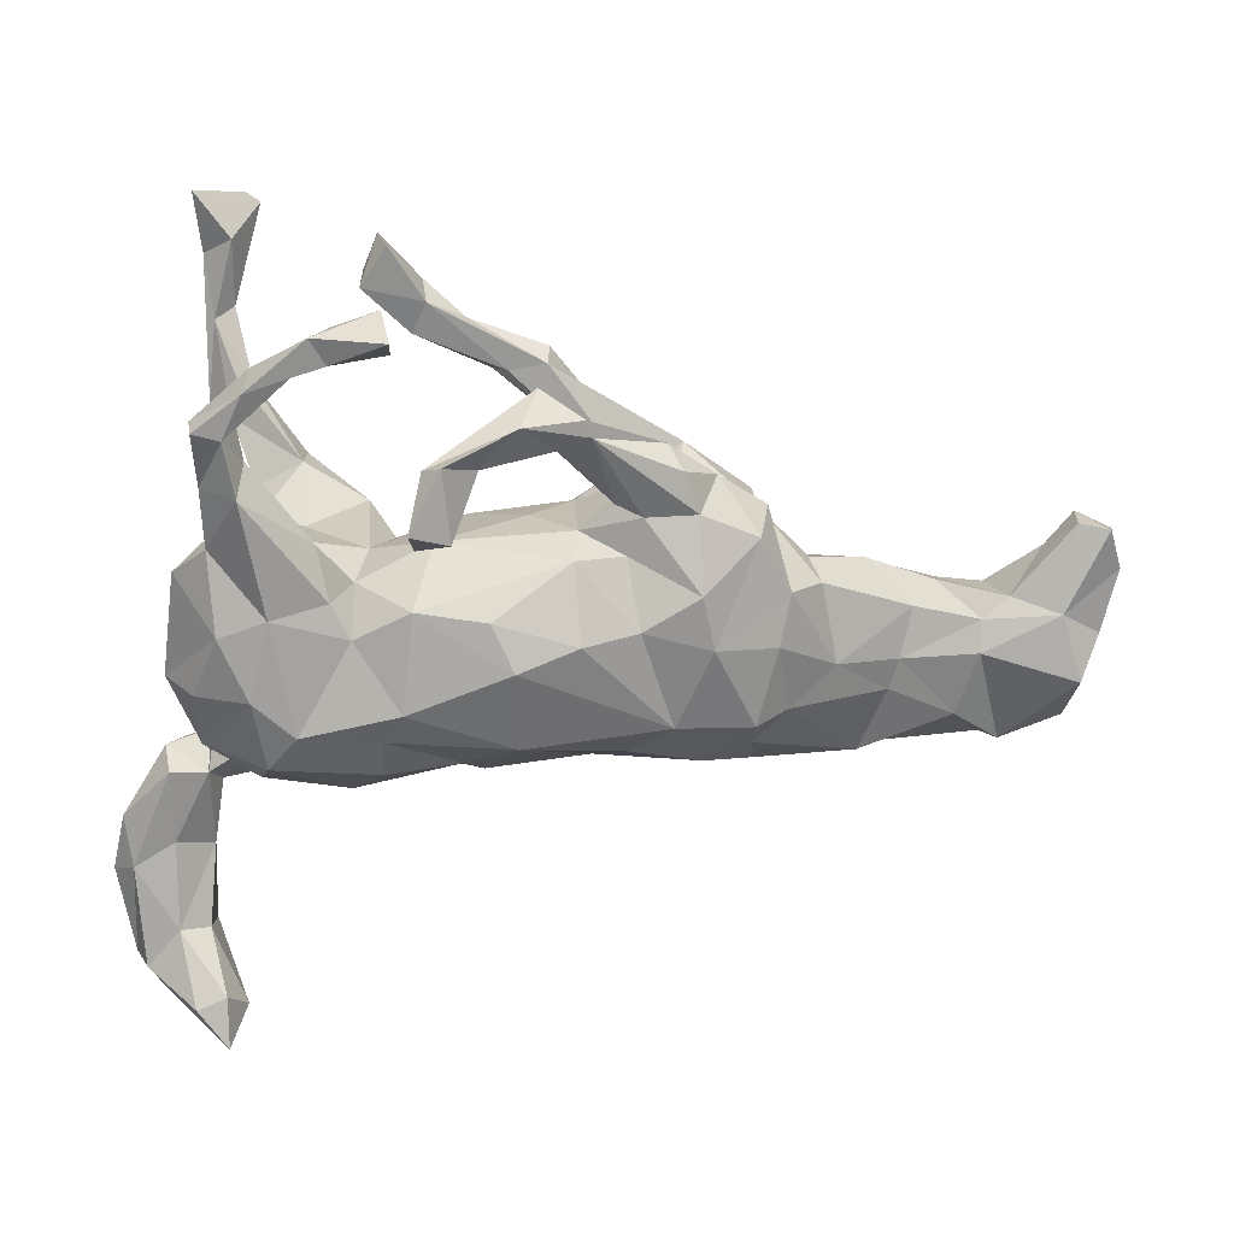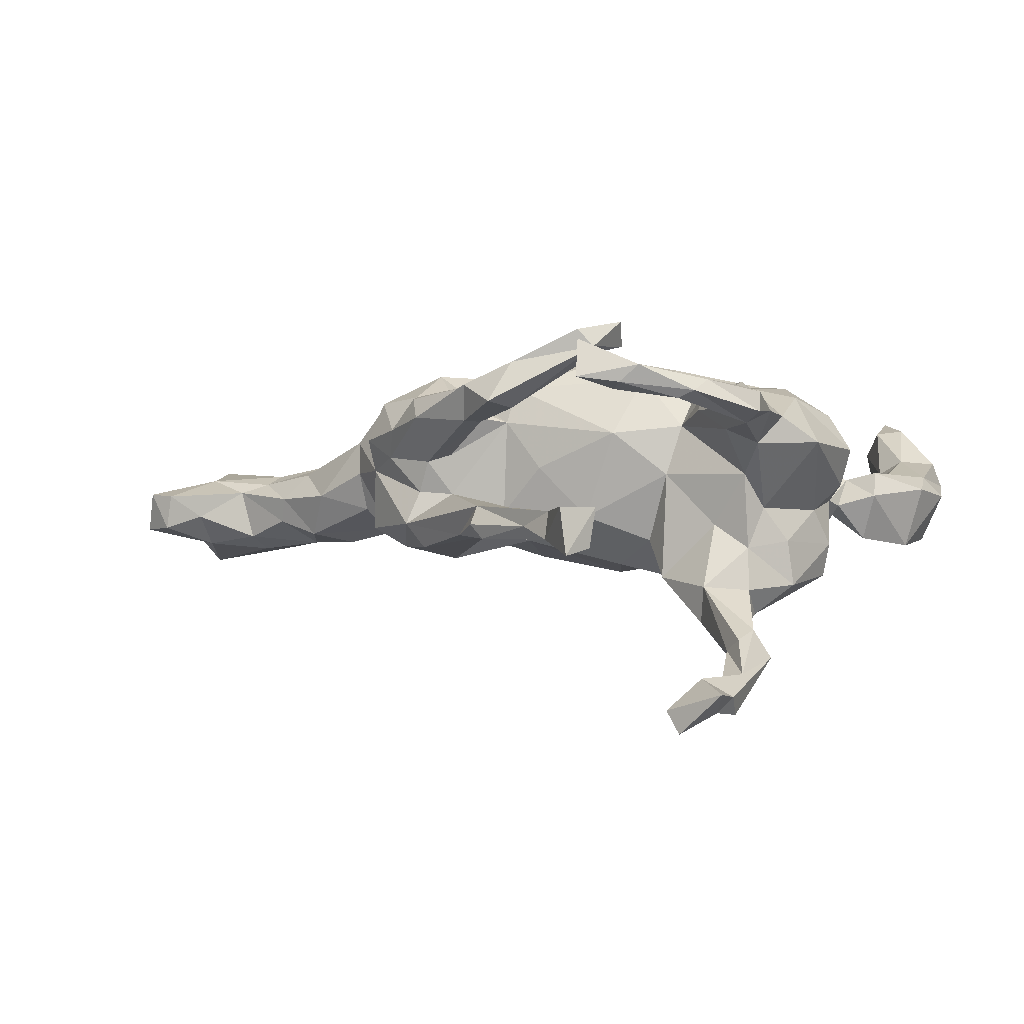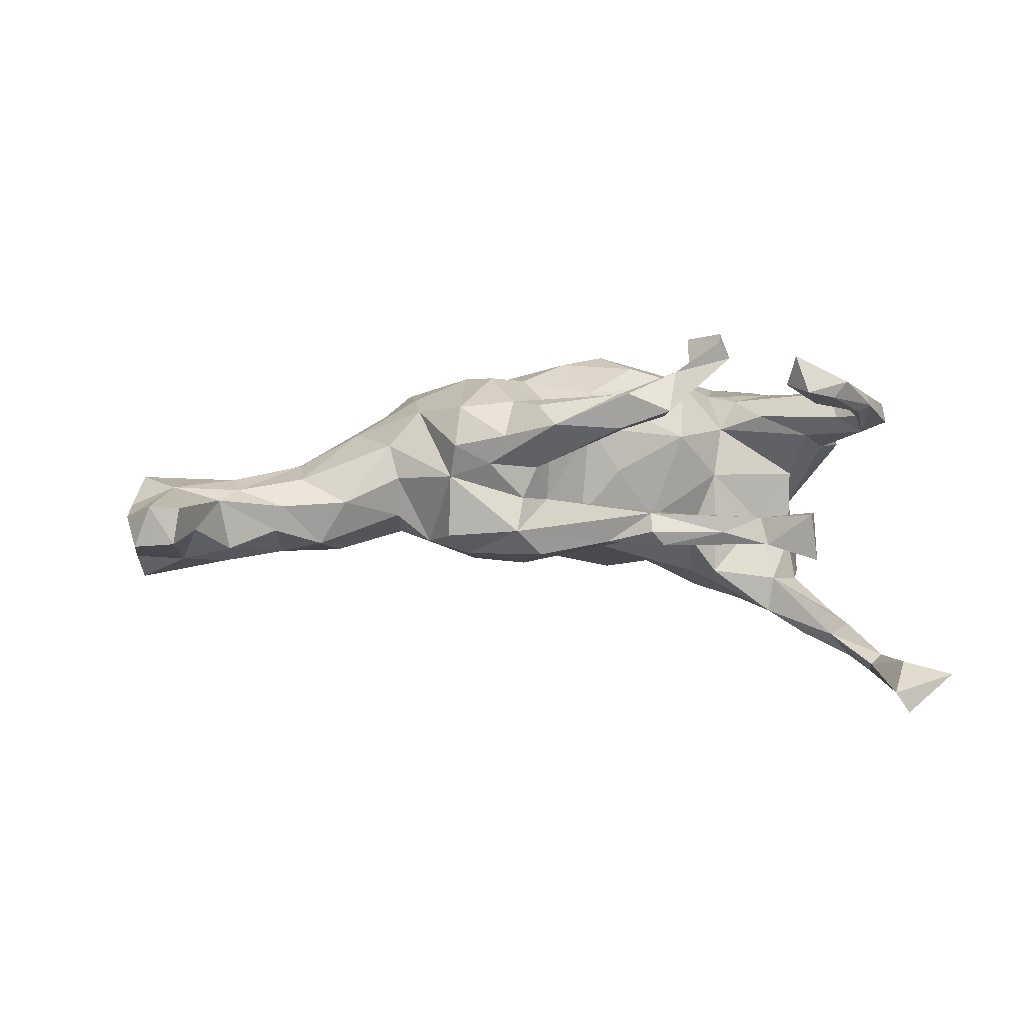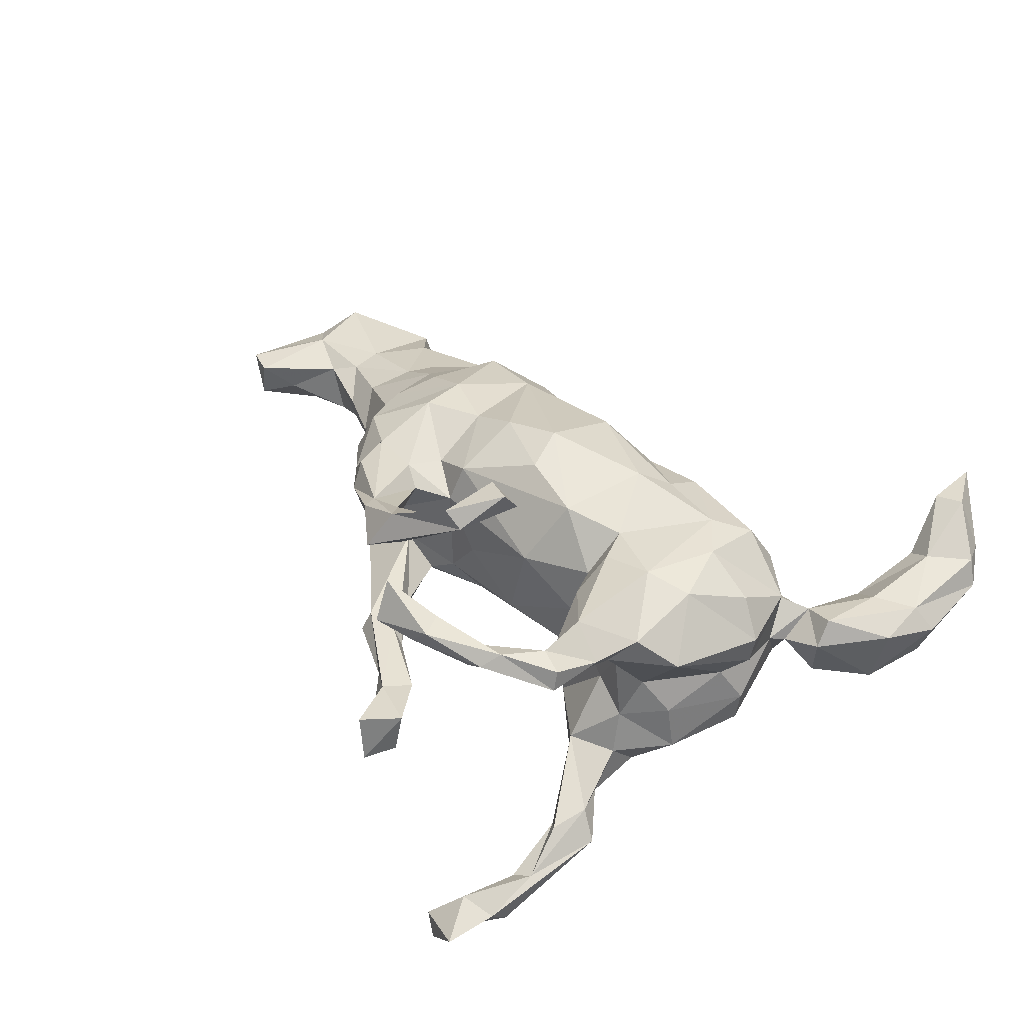
<metadata>
{"format":"obj","ext":"obj","renderer":"f3d","projection":"perspective","resolution":1024,"background":"white","views":[{"elev":21.3,"azim":-6.0,"up":"+Y"},{"elev":0.9,"azim":-157.3,"up":"+Z"},{"elev":3.3,"azim":157.3,"up":"+Z"},{"elev":37.2,"azim":-127.5,"up":"+Z"}]}
</metadata>
<code>
v 0.8943 0.0653 -0.08914
v 0.8735 0.08667 -0.01925
v 0.8971 0.01856 -0.04035
v 0.802 -0.03389 0.00765
v 0.8676 -0.07681 -0.02488
v 0.8343 0.09612 -0.08447
v 0.8242 0.0977 -0.02245
v 0.8579 -0.08255 -0.1167
v 0.8382 -0.1122 -0.1558
v 0.8302 -0.1364 0.0226
v 0.7921 -0.004 -0.1175
v 0.8286 -0.222 -0.06136
v 0.7843 0.05228 -0.0629
v 0.7662 -0.2416 -0.1299
v 0.6999 -0.0638 -0.1282
v 0.7021 -0.1843 -0.1287
v 0.7222 -0.2427 -0.02946
v 0.705 -0.01675 -0.1029
v 0.6827 -0.03832 9.186e-05
v 0.6781 -0.08589 0.01625
v 0.7026 -0.248 -0.07207
v 0.7256 -0.009838 -0.01628
v 0.6262 0.00436 -0.07173
v 0.6149 0.01698 -0.02775
v 0.5903 -0.07351 -0.1153
v 0.5454 -0.2382 -0.0304
v 0.5457 0.02124 -0.09556
v 0.6442 -0.1831 0.009659
v 0.5743 -0.005442 0.01895
v 0.5375 -0.1263 0.03929
v 0.5522 -0.07894 0.03996
v 0.5107 0.05745 -0.02071
v 0.4115 0.058 -0.04575
v 0.4928 -0.04147 -0.1125
v 0.5317 -0.1408 -0.09826
v 0.4174 0.07756 0.022
v 0.4495 -0.06071 0.09591
v 0.4273 0.0589 0.08033
v 0.3734 0.06906 0.1416
v 0.4973 -0.229 0.02004
v 0.354 0.06945 -0.09324
v 0.3376 -0.2226 0.04688
v 0.3467 0.1802 0.08273
v 0.4612 -0.2252 -0.01182
v 0.3457 0.1539 0.02704
v 0.3478 0.1512 -0.07897
v 0.3546 -0.1624 -0.008604
v 0.3274 0.1551 0.1505
v 0.2413 0.005972 -0.1328
v 0.3549 -0.005614 0.1603
v 0.3753 -0.112 0.1295
v 0.2473 0.2276 -0.0689
v 0.3226 -0.1216 0.1676
v 0.3675 -0.04431 -0.08217
v 0.2409 0.195 0.1605
v 0.2984 0.1226 -0.1136
v 0.2905 0.2037 0.05072
v 0.2727 0.2323 0.1002
v 0.326 -0.1703 0.1109
v 0.2921 -0.1408 -0.06189
v 0.2002 0.2861 0.1205
v 0.2558 -0.1958 0.1103
v 0.2283 0.2092 -0.01122
v 0.2073 0.2199 0.04311
v 0.193 0.1289 -0.134
v 0.2192 0.2557 0.1543
v 0.2087 -0.2042 0.01232
v 0.04958 0.3593 -0.03421
v 0.2582 0.008931 0.2008
v 0.2408 0.08969 0.2023
v 0.1645 0.1897 0.1497
v 0.2068 0.2375 -0.1109
v 0.1717 0.1968 0.05568
v 0.1732 0.189 -0.01533
v 0.1279 0.1708 -0.07066
v 0.1557 0.03885 0.1976
v 0.09207 0.3129 0.1723
v 0.1071 0.3059 -0.08607
v 0.09121 0.3197 0.1132
v 0.1948 -0.1024 -0.08722
v 0.08403 0.3387 0.1747
v 0.1419 -0.1609 0.1433
v 0.1487 0.03324 -0.1064
v 0.06222 0.2886 -0.08722
v 0.06164 0.2825 -0.02899
v 0.142 0.1337 0.1472
v 0.07709 0.1619 0.1136
v 0.05484 0.3765 -0.06544
v 0.07086 0.03256 0.2282
v 0.128 0.2013 0.1233
v 0.1137 -0.1604 -0.05432
v 0.07215 0.2933 0.1115
v 0.07245 -0.005534 -0.1338
v 0.04402 0.2968 0.1751
v 0.08754 0.151 -0.04887
v 0.01047 -0.1389 -0.08803
v 0.02199 0.3767 0.1442
v 0.06078 0.2712 -0.05836
v 0.03633 -0.1767 -0.03352
v -0.005704 0.3498 -0.03678
v 0.01564 0.1588 0.03211
v 0.2053 -0.1128 0.181
v 0.003623 0.3167 0.1341
v -0.0274 0.3476 -0.06265
v -0.01958 0.002949 0.2422
v -0.006296 0.3418 0.2118
v -0.1392 0.296 0.2378
v 0.03277 0.3771 -0.08977
v -0.06321 -0.05684 -0.1624
v 0.05409 0.1115 -0.1005
v -0.06528 0.1337 -0.05581
v -0.06167 0.4206 -0.06696
v 0.06692 0.1396 0.1748
v 0.09716 -0.1854 0.09225
v -0.1179 0.4503 -0.04091
v -0.1207 0.4728 -0.08685
v -0.1317 0.2527 0.2308
v -0.1027 0.05619 -0.143
v -0.06295 0.2863 0.214
v -0.1391 0.4039 -0.04799
v -0.2027 0.4846 -0.09994
v -0.1704 0.5336 -0.03212
v -0.1142 0.3075 0.2672
v -0.1812 0.5344 -0.1106
v -0.05184 0.0709 0.2206
v -0.1206 0.1466 0.09387
v -0.1391 0.4332 -0.08867
v -0.1033 0.2022 0.2732
v -0.05765 -0.1897 0.1174
v -0.2296 0.4445 0.1573
v -0.2098 0.4748 -0.03292
v -0.1473 -0.06589 -0.1487
v -0.174 0.4403 0.1897
v -0.1606 0.2199 0.2839
v -0.1758 0.4683 0.2389
v -0.01298 -0.1227 0.2091
v -0.1686 0.08575 -0.0981
v -0.1839 0.4976 0.1763
v -0.0882 -0.1669 0.1459
v -0.1512 0.1864 0.2428
v -0.07656 -0.1926 -0.03929
v -0.1275 -0.1494 -0.1304
v -0.1551 0.08001 0.1923
v -0.1823 -0.218 -0.02685
v -0.2046 0.1231 -0.1622
v -0.3314 0.4222 0.1421
v -0.2086 0.02355 -0.1699
v -0.2802 0.4678 0.1952
v -0.1724 -0.06407 0.2127
v -0.2491 0.4745 0.1673
v -0.3031 0.4066 0.1603
v -0.2385 0.03287 0.1676
v -0.2569 0.4301 0.1986
v -0.2089 0.1125 0.01998
v -0.2314 0.09488 0.106
v -0.2011 -0.1137 0.1843
v -0.2993 0.1181 -0.06815
v -0.2928 0.1748 -0.237
v -0.2711 -0.07821 -0.2083
v -0.1949 -0.2189 -0.0788
v -0.3475 0.5287 -0.3501
v -0.3708 0.5359 -0.3858
v -0.2822 0.1602 0.1314
v -0.2664 0.08464 0.1587
v -0.3696 0.2759 -0.275
v -0.3705 0.3879 0.1731
v -0.3484 0.2132 0.09656
v -0.446 0.5551 -0.3189
v -0.3038 0.03698 -0.2254
v -0.4127 0.4723 -0.3573
v -0.2994 0.1815 -0.1745
v -0.3438 0.2197 -0.2771
v -0.3607 -0.1602 0.1574
v -0.4005 0.3619 -0.3342
v -0.3576 0.419 0.1544
v -0.3917 0.3798 -0.3198
v -0.1991 -0.1736 0.1608
v -0.3913 0.4848 -0.3023
v -0.3997 0.322 0.1665
v -0.3814 0.3368 0.1329
v -0.4066 0.2814 -0.3157
v -0.3186 -0.1049 0.1809
v -0.3593 0.1368 0.02094
v -0.2445 -0.224 0.09087
v -0.3693 0.1815 -0.2523
v -0.3948 0.2937 -0.255
v -0.3692 0.1429 -0.1805
v -0.4281 0.4239 -0.3643
v -0.3724 0.2825 0.1314
v -0.3672 0.09797 -0.2244
v -0.3626 0.1259 -0.108
v -0.4029 0.2319 -0.242
v -0.4115 0.3074 0.1042
v -0.3839 0.2418 0.1757
v -0.4349 0.4575 -0.3325
v -0.4225 0.3642 -0.3049
v -0.4437 0.3381 0.1218
v -0.3509 0.06604 0.1707
v -0.4357 0.2407 -0.2877
v -0.3814 0.09309 -0.03838
v -0.38 -0.05218 0.1753
v -0.3463 -0.2293 -0.01274
v -0.4412 0.3299 0.1543
v -0.2929 -0.1902 -0.156
v -0.4227 0.03752 0.1554
v -0.4314 0.1552 0.119
v -0.4356 0.2449 0.1257
v -0.409 -0.1896 -0.09397
v -0.3726 -0.1998 0.09212
v -0.439 -0.03434 -0.0441
v -0.3372 -0.2237 -0.08312
v -0.3973 0.187 0.07336
v -0.3708 -0.06011 -0.2077
v -0.425 0.05549 -0.1744
v -0.4161 0.06083 -0.09724
v -0.409 -0.2278 -0.04486
v -0.4061 -0.1909 0.02642
v -0.4462 -0.0719 -0.1627
v -0.4484 -0.1768 -0.03721
v -0.4581 -0.06991 -0.1058
v -0.4381 -0.1495 -0.02847
v -0.4542 -0.1514 0.07701
v -0.4328 -0.2496 -0.02221
v -0.4815 -0.05857 0.001087
v -0.4519 -0.2258 0.009665
v -0.482 0.1085 0.0749
v -0.4602 -0.05788 0.1245
v -0.4867 -0.2133 -0.09864
v -0.5014 -0.04934 0.06349
v -0.4102 -0.581 0.0588
v -0.4492 -0.3537 -0.02223
v -0.4552 -0.4981 -0.0643
v -0.4609 -0.4709 0.02102
v -0.4388 -0.6206 0.1228
v -0.439 -0.5455 0.1024
v -0.4673 -0.31 -0.09568
v -0.5128 -0.1911 -0.01872
v -0.505 -0.3315 0.01797
v -0.5121 -0.4466 -0.1121
v -0.5076 -0.218 0.02323
v -0.4842 -0.5624 0.1081
v -0.4828 -0.5797 -0.005764
v -0.5495 -0.2948 -0.1137
v -0.5155 -0.5298 -0.07065
v -0.5051 -0.4614 0.04619
v -0.5267 -0.5662 0.03339
v -0.5682 -0.3711 0.01452
v -0.5731 -0.5159 -0.00209
v -0.5801 -0.2962 -0.007591
v -0.5561 -0.5215 0.04116
v -0.5579 -0.4047 -0.1053
v -0.5995 -0.3869 -0.02185
f 125 113 143
f 69 76 102
f 119 106 123
f 55 66 77
f 128 140 117
f 117 140 107
f 70 55 71
f 89 113 125
f 69 48 70
f 76 113 89
f 105 89 125
f 105 125 143
f 105 143 149
f 69 70 76
f 102 76 89
f 102 89 105
f 136 105 149
f 136 102 105
f 133 138 135
f 119 123 128
f 123 134 128
f 134 123 107
f 117 119 128
f 134 107 140
f 128 134 140
f 118 147 137
f 111 110 118
f 83 93 110
f 65 56 49
f 46 41 56
f 200 191 215
f 154 145 157
f 145 171 157
f 137 145 154
f 111 118 137
f 72 56 65
f 52 56 72
f 191 214 215
f 157 171 191
f 72 65 84
f 239 244 251
f 239 232 244
f 243 239 251
f 236 239 243
f 236 232 239
f 228 236 243
f 204 211 208
f 137 147 145
f 142 160 204
f 109 142 132
f 218 204 208
f 159 142 204
f 159 132 142
f 213 204 218
f 118 109 132
f 214 218 220
f 213 218 214
f 147 132 159
f 118 132 147
f 191 187 214
f 145 147 158
f 191 171 187
f 159 204 213
f 169 159 213
f 169 147 159
f 190 213 214
f 190 169 213
f 158 169 190
f 147 169 158
f 187 190 214
f 185 190 187
f 185 172 190
f 145 158 171
f 187 171 192
f 95 110 111
f 75 110 95
f 74 75 95
f 65 75 98
f 59 51 53
f 150 130 146
f 150 146 175
f 103 94 119
f 51 50 53
f 139 136 156
f 136 149 156
f 139 156 177
f 156 182 177
f 177 182 173
f 62 53 102
f 82 102 136
f 129 136 139
f 138 133 130
f 135 138 148
f 138 130 150
f 148 138 150
f 153 135 148
f 148 150 175
f 148 175 166
f 153 133 135
f 130 133 153
f 130 153 151
f 153 148 166
f 153 166 151
f 179 151 166
f 81 97 106
f 106 97 107
f 106 107 123
f 94 77 106
f 77 81 106
f 94 106 119
f 107 97 103
f 107 103 117
f 103 119 117
f 75 65 110
f 75 74 98
f 219 228 237
f 84 65 98
f 98 85 104
f 108 78 84
f 52 78 68
f 52 68 74
f 52 72 78
f 120 104 100
f 108 84 104
f 84 98 104
f 78 108 88
f 68 78 88
f 127 104 120
f 116 112 127
f 112 116 115
f 108 104 127
f 112 108 127
f 88 108 112
f 68 88 112
f 121 127 131
f 120 131 127
f 116 127 121
f 124 121 131
f 122 124 131
f 124 116 121
f 122 116 124
f 244 246 248
f 242 246 244
f 52 46 56
f 78 72 84
f 219 216 228
f 208 219 221
f 208 216 219
f 208 202 216
f 202 223 216
f 211 202 208
f 142 96 141
f 96 142 109
f 93 80 96
f 80 91 96
f 49 60 80
f 54 60 49
f 27 25 34
f 23 25 27
f 23 18 25
f 11 15 18
f 1 8 11
f 208 221 220
f 93 96 109
f 83 49 80
f 41 54 49
f 27 34 54
f 221 210 220
f 109 118 110
f 110 93 109
f 83 80 93
f 65 49 83
f 49 56 41
f 210 215 220
f 220 215 214
f 218 208 220
f 172 158 190
f 185 192 199
f 187 192 185
f 100 115 120
f 87 74 95
f 245 238 247
f 17 12 10
f 233 231 245
f 245 247 250
f 248 247 252
f 250 247 248
f 12 17 21
f 235 233 245
f 235 245 241
f 250 241 245
f 230 233 235
f 234 241 246
f 241 250 246
f 246 250 248
f 230 234 242
f 242 234 246
f 115 116 122
f 120 115 131
f 115 122 131
f 68 115 100
f 68 112 115
f 85 68 100
f 85 100 104
f 52 74 63
f 74 68 85
f 74 85 98
f 183 200 212
f 200 226 212
f 45 46 52
f 45 52 63
f 57 45 63
f 64 57 63
f 74 64 63
f 64 74 73
f 73 74 87
f 87 95 101
f 101 95 111
f 158 172 165
f 171 158 165
f 192 196 199
f 192 186 196
f 171 186 192
f 171 165 186
f 165 172 181
f 186 165 196
f 178 168 195
f 178 161 168
f 161 162 168
f 181 172 185
f 185 199 181
f 181 199 188
f 174 181 188
f 165 176 196
f 165 181 174
f 176 165 174
f 196 195 199
f 195 188 199
f 196 176 178
f 196 178 195
f 170 188 195
f 170 174 188
f 161 176 174
f 176 161 178
f 170 161 174
f 168 170 195
f 162 170 168
f 162 161 170
f 164 163 194
f 92 90 94
f 90 77 94
f 71 55 77
f 66 61 77
f 66 58 61
f 194 189 179
f 92 94 103
f 97 79 103
f 79 92 103
f 81 79 97
f 61 79 81
f 77 61 81
f 207 203 197
f 194 179 207
f 179 203 207
f 180 179 189
f 180 189 193
f 166 197 203
f 179 166 203
f 175 193 197
f 175 197 166
f 175 146 193
f 146 180 193
f 180 151 179
f 151 180 146
f 130 151 146
f 234 235 241
f 102 82 62
f 62 59 53
f 40 51 59
f 40 30 51
f 184 173 209
f 62 82 114
f 61 64 79
f 163 167 189
f 42 59 62
f 40 59 42
f 53 69 102
f 12 5 10
f 17 10 20
f 17 20 28
f 212 167 183
f 139 184 144
f 184 209 202
f 10 5 4
f 10 4 20
f 28 20 31
f 28 31 30
f 47 42 67
f 67 42 62
f 62 114 67
f 42 44 40
f 230 235 234
f 193 189 167
f 193 167 212
f 193 212 207
f 197 193 207
f 58 57 61
f 79 64 92
f 92 64 73
f 92 73 90
f 167 155 183
f 156 149 182
f 53 50 69
f 50 39 69
f 227 201 205
f 182 198 201
f 152 198 182
f 149 152 182
f 149 143 152
f 76 86 113
f 70 86 76
f 39 48 69
f 198 205 201
f 198 152 164
f 143 155 152
f 113 86 87
f 86 70 71
f 70 48 55
f 39 43 48
f 39 45 43
f 205 198 206
f 198 164 194
f 113 126 143
f 87 126 113
f 86 71 87
f 71 90 87
f 55 58 66
f 48 58 55
f 48 43 58
f 198 194 206
f 163 189 194
f 90 71 77
f 206 194 207
f 173 182 201
f 152 155 164
f 139 177 184
f 114 136 129
f 114 82 136
f 51 37 50
f 30 37 51
f 31 37 30
f 173 184 177
f 37 39 50
f 31 29 37
f 37 29 38
f 173 201 222
f 201 227 222
f 38 39 37
f 39 38 45
f 38 36 45
f 227 205 229
f 229 205 226
f 143 126 155
f 205 206 226
f 167 163 155
f 164 155 163
f 155 126 154
f 126 87 101
f 90 73 87
f 43 57 58
f 57 43 45
f 206 212 226
f 61 57 64
f 129 139 144
f 29 32 38
f 26 40 44
f 28 30 40
f 26 28 40
f 210 200 215
f 33 27 54
f 126 111 154
f 111 137 154
f 157 191 183
f 183 191 200
f 200 210 226
f 45 41 46
f 65 83 110
f 41 33 54
f 210 221 224
f 224 222 229
f 2 1 6
f 2 6 7
f 6 1 11
f 6 11 13
f 7 6 13
f 24 23 27
f 24 27 32
f 32 27 33
f 32 33 36
f 224 221 222
f 1 2 3
f 3 8 1
f 13 11 18
f 22 13 18
f 18 23 22
f 22 23 24
f 19 22 24
f 202 217 223
f 217 225 223
f 221 217 222
f 217 221 225
f 225 221 219
f 21 28 26
f 21 17 28
f 247 249 252
f 231 225 238
f 47 44 42
f 35 44 47
f 35 26 44
f 8 5 12
f 240 237 249
f 240 249 247
f 238 240 247
f 129 144 141
f 99 141 96
f 91 67 99
f 96 91 99
f 80 67 91
f 80 60 67
f 60 47 67
f 54 47 60
f 35 47 54
f 8 3 5
f 225 240 238
f 225 237 240
f 225 219 237
f 231 238 245
f 144 184 202
f 141 114 129
f 99 114 141
f 99 67 114
f 20 19 31
f 4 19 20
f 209 173 222
f 217 209 222
f 202 209 217
f 19 29 31
f 19 24 29
f 4 22 19
f 7 13 22
f 4 7 22
f 4 2 7
f 3 4 5
f 3 2 4
f 38 32 36
f 24 32 29
f 222 227 229
f 226 224 229
f 226 210 224
f 154 157 183
f 155 154 183
f 101 111 126
f 36 41 45
f 36 33 41
f 232 230 242
f 233 230 232
f 252 243 251
f 244 248 251
f 232 242 244
f 34 35 54
f 142 141 160
f 237 228 243
f 8 9 11
f 11 9 15
f 9 16 15
f 25 15 16
f 18 15 25
f 34 25 35
f 141 144 160
f 160 144 202
f 211 160 202
f 160 211 204
f 236 216 223
f 228 216 236
f 236 223 231
f 237 243 249
f 249 243 252
f 9 8 12
f 25 16 35
f 16 26 35
f 231 232 236
f 9 12 14
f 9 14 16
f 14 21 16
f 16 21 26
f 251 248 252
f 14 12 21
f 231 233 232
f 207 212 206
f 231 223 225

</code>
